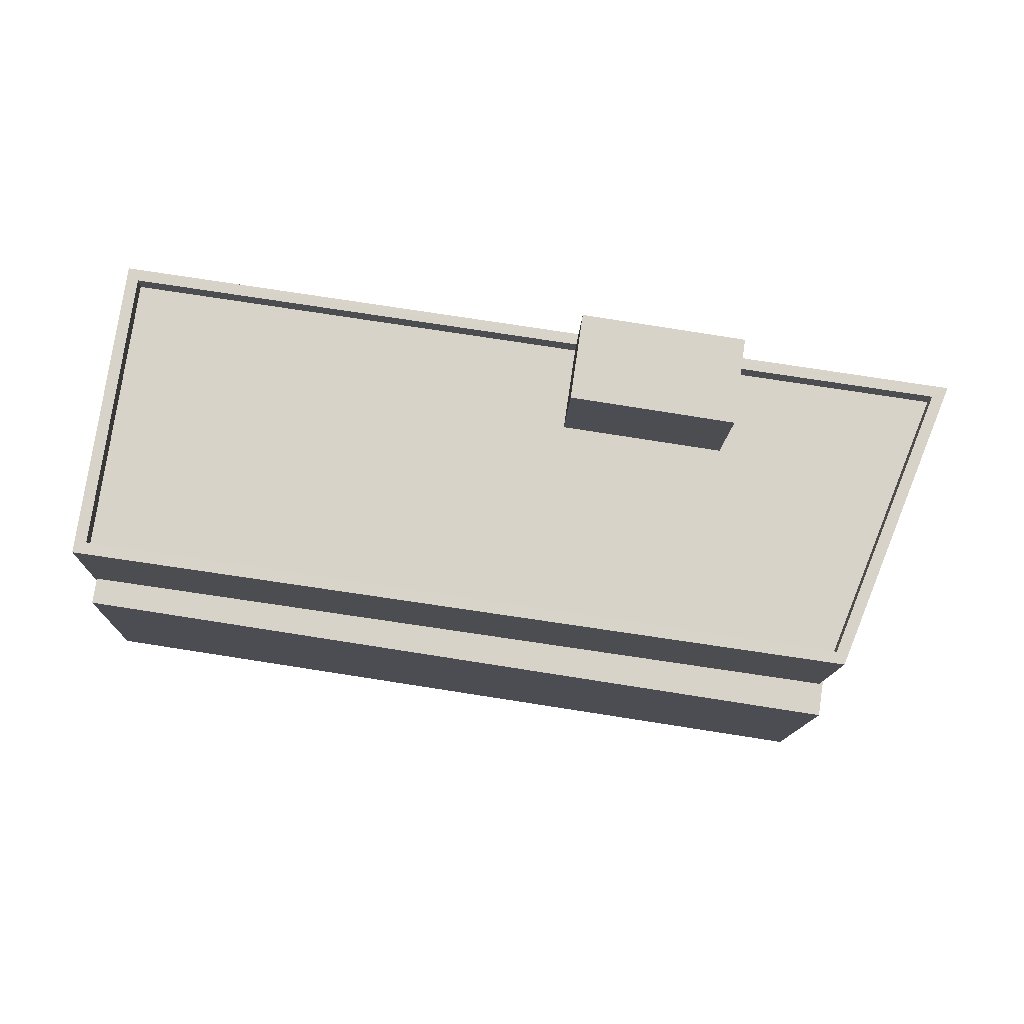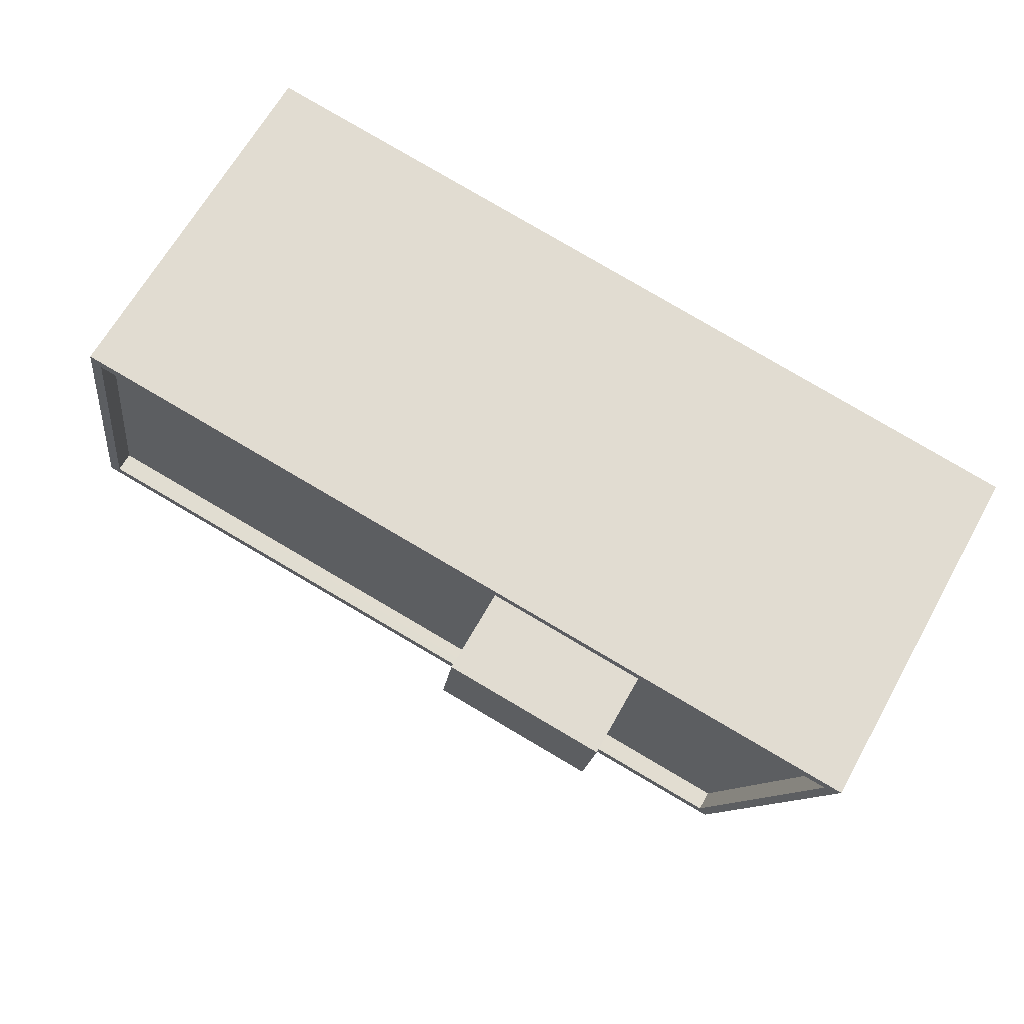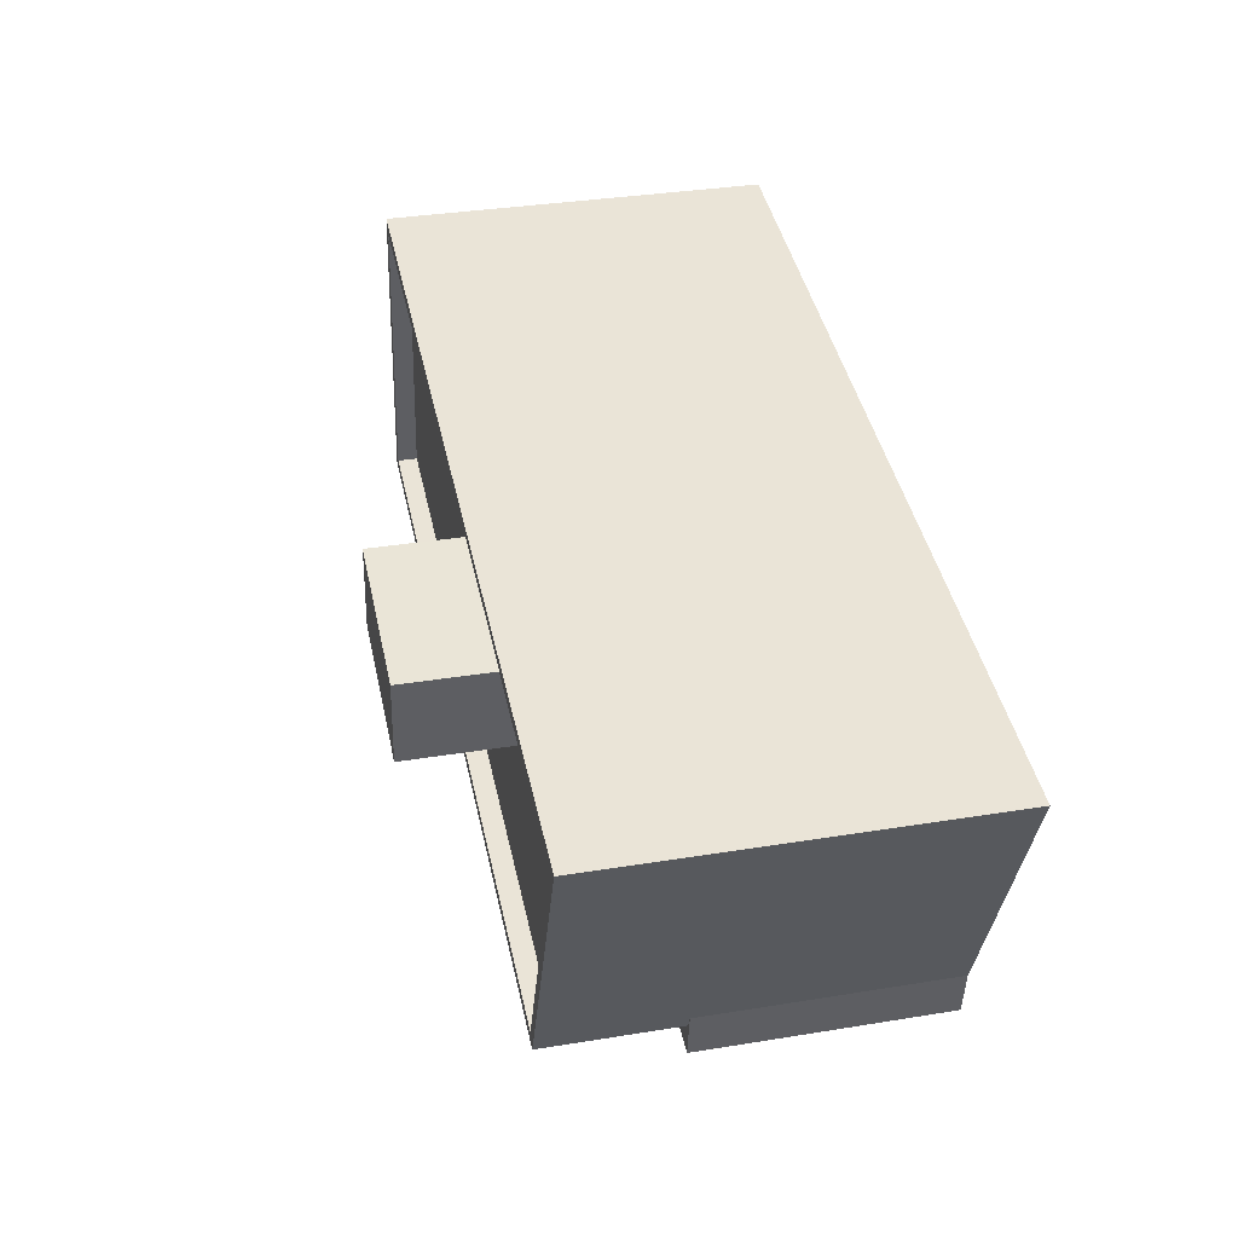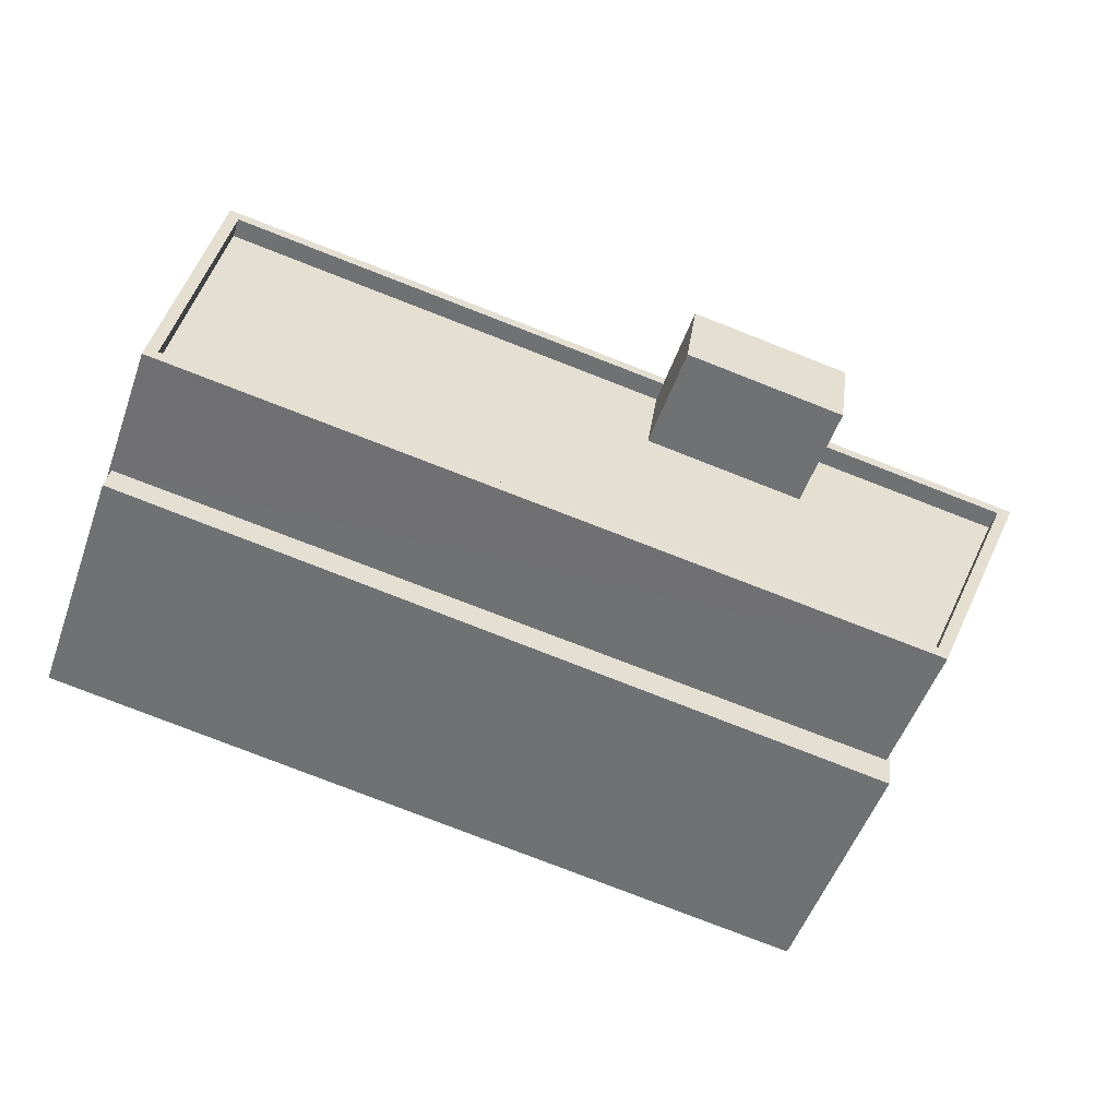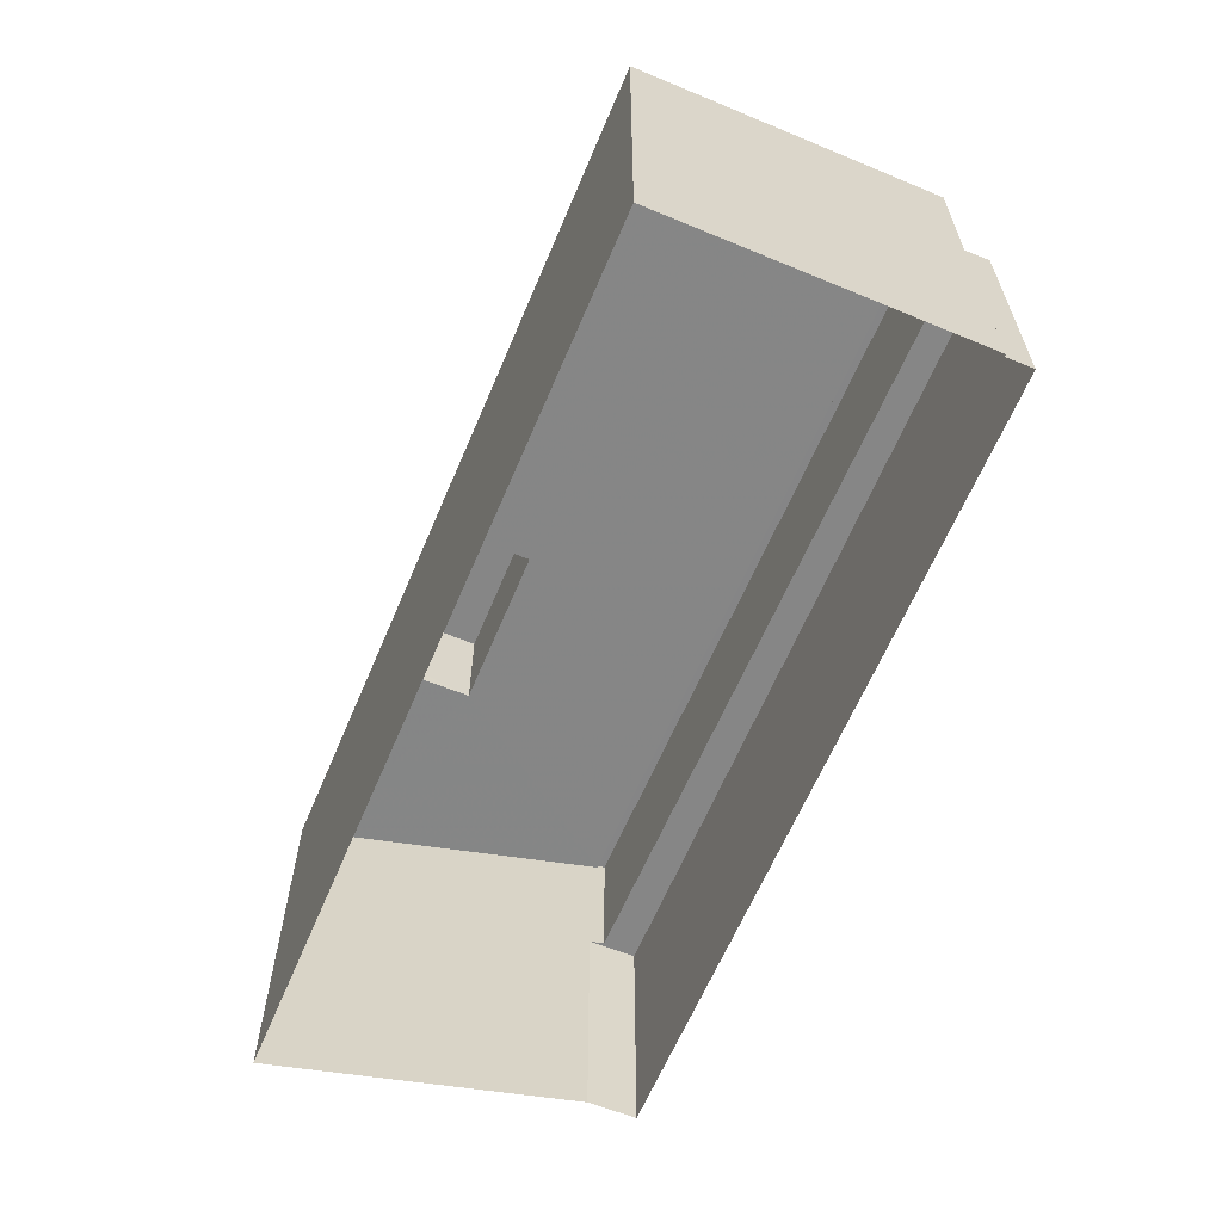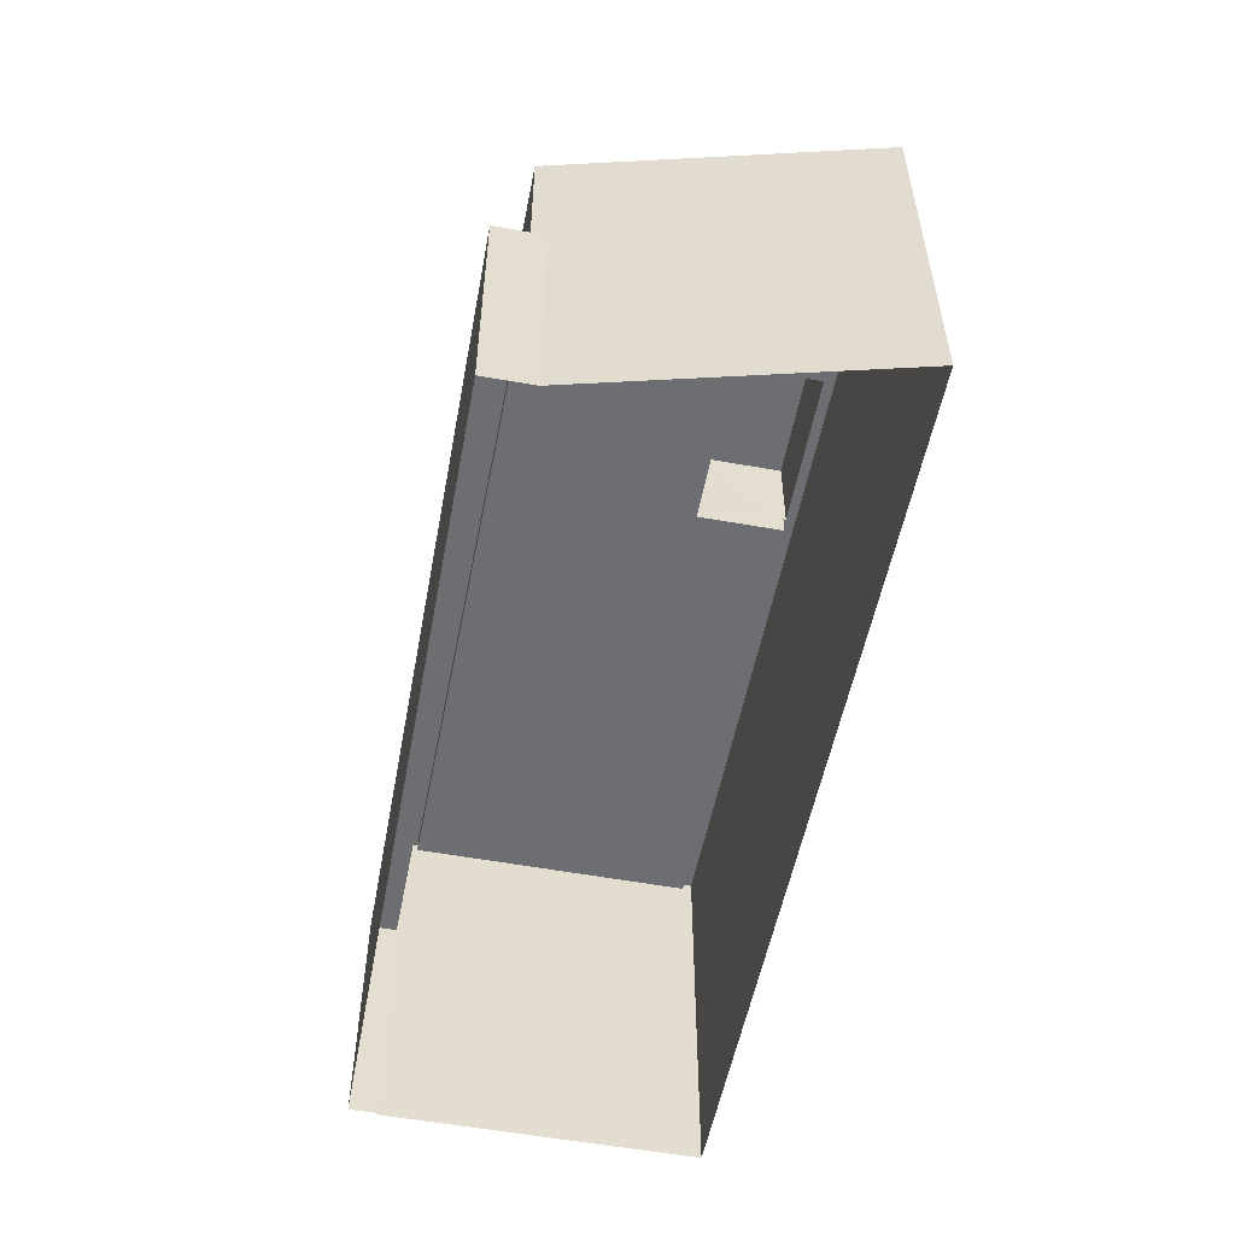
<metadata>
{"format":"obj","ext":"obj","renderer":"f3d","projection":"perspective","resolution":1024,"background":"white","views":[{"elev":-13.4,"azim":-2.1,"up":"+Y"},{"elev":65.8,"azim":29.3,"up":"+Y"},{"elev":34.9,"azim":77.8,"up":"+Y"},{"elev":-53.4,"azim":-19.7,"up":"+Y"},{"elev":-61.9,"azim":-120.9,"up":"+Z"},{"elev":-54.4,"azim":70.9,"up":"+Z"}]}
</metadata>
<code>
v -9272 -3.638e+04 29.05
v -9274 -3.639e+04 29.05
v -9293 -3.638e+04 29.06
v -9294 -3.638e+04 29.06
v -9294 -3.638e+04 29.06
v -9275 -3.639e+04 29.05
v -9294 -3.638e+04 29.06
v -9275 -3.639e+04 35.22
v -9275 -3.639e+04 35.22
v -9274 -3.639e+04 35.22
v -9294 -3.638e+04 35.24
v -9294 -3.638e+04 35.24
v -9294 -3.638e+04 38.61
v -9294 -3.638e+04 38.61
v -9275 -3.639e+04 38.59
v -9275 -3.639e+04 38.59
v -9294 -3.638e+04 38.11
v -9282 -3.638e+04 38.1
v -9293 -3.638e+04 38.11
v -9278 -3.638e+04 38.1
v -9272 -3.638e+04 38.09
v -9277 -3.638e+04 38.1
v -9275 -3.639e+04 38.09
v -9281 -3.638e+04 38.1
v -9293 -3.638e+04 38.61
v -9293 -3.638e+04 38.61
v -9281 -3.638e+04 38.6
v -9272 -3.638e+04 38.59
v -9272 -3.638e+04 38.59
v -9281 -3.638e+04 38.6
v -9277 -3.638e+04 38.6
v -9277 -3.638e+04 38.6
v -9281 -3.638e+04 40.79
v -9278 -3.638e+04 40.79
v -9277 -3.638e+04 40.79
v -9282 -3.638e+04 40.79
f 1 2 3
f 4 3 5
f 5 2 6
f 5 6 7
f 3 2 5
f 8 9 10
f 11 12 8
f 12 9 8
f 13 14 15
f 16 13 15
f 17 18 19
f 20 21 22
f 20 23 21
f 23 18 17
f 19 18 24
f 23 20 18
f 25 26 14
f 26 27 28
f 28 29 15
f 13 25 14
f 15 29 16
f 30 27 25
f 31 29 32
f 32 28 27
f 26 25 27
f 32 29 28
f 33 34 35
f 33 36 34
f 2 9 6
f 2 10 9
f 9 12 7
f 6 9 7
f 5 7 12
f 11 5 12
f 8 15 11
f 5 11 4
f 4 11 14
f 11 15 14
f 14 26 3
f 4 14 3
f 28 1 3
f 26 28 3
f 15 8 10
f 15 10 28
f 10 1 28
f 10 2 1
f 29 21 23
f 16 29 23
f 16 23 17
f 13 16 17
f 13 17 19
f 25 13 19
f 30 25 19
f 24 30 19
f 22 21 29
f 31 22 29
f 20 31 34
f 34 31 35
f 20 22 31
f 35 31 32
f 18 20 34
f 36 18 34
f 24 18 30
f 27 30 33
f 33 30 36
f 30 18 36
f 27 33 35
f 32 27 35

</code>
